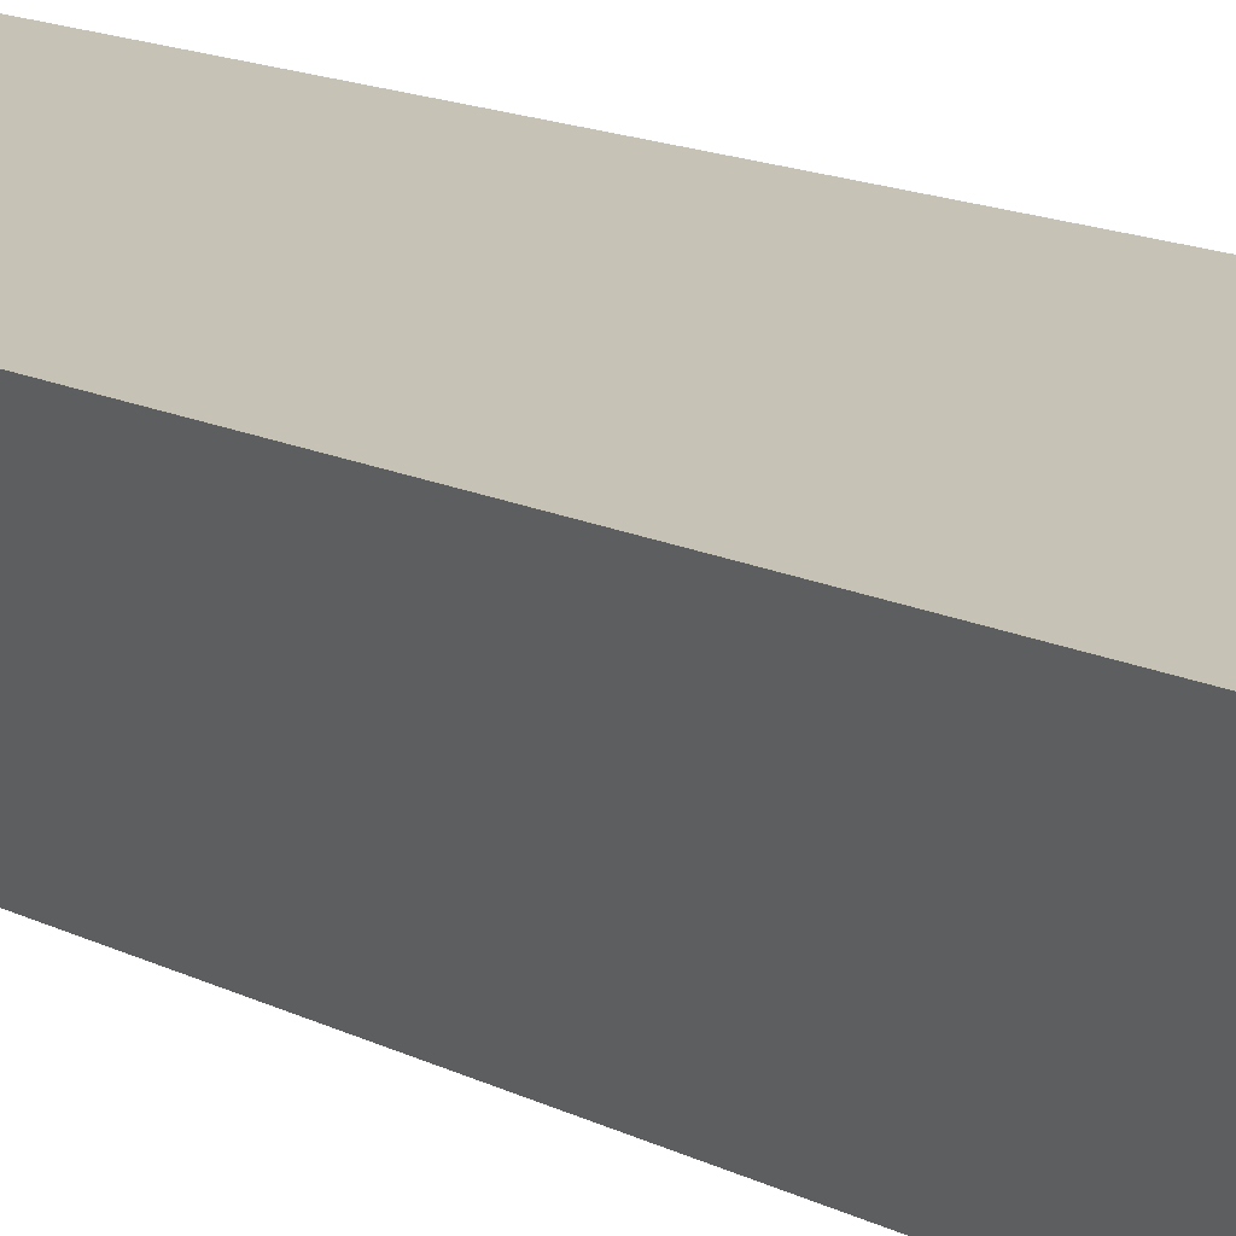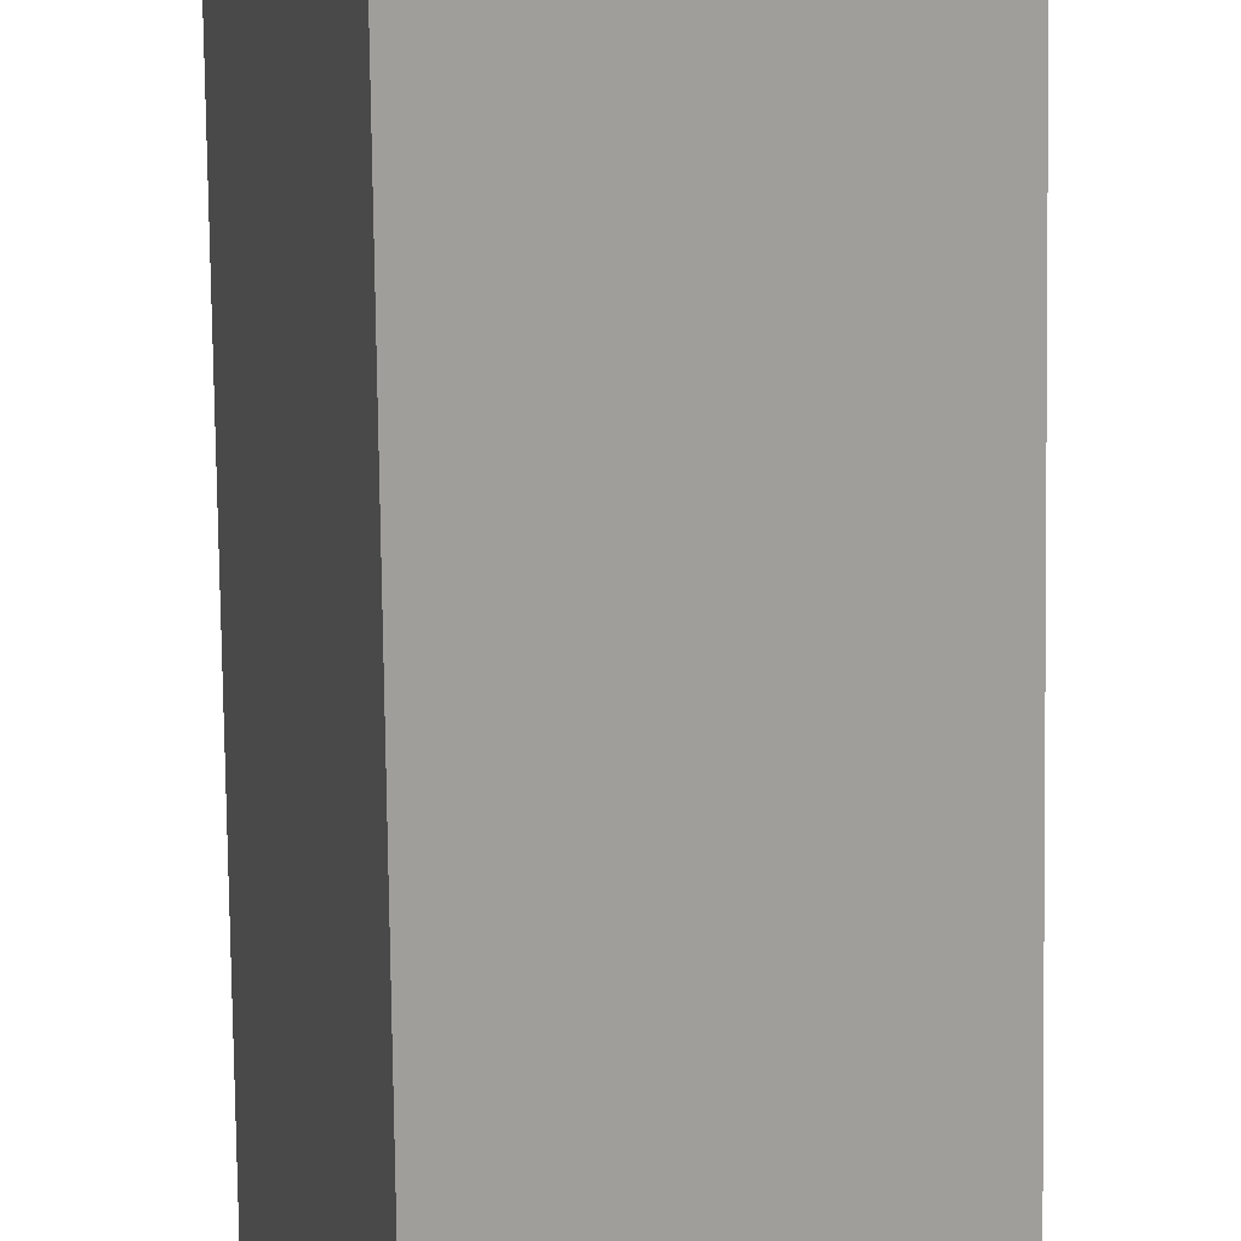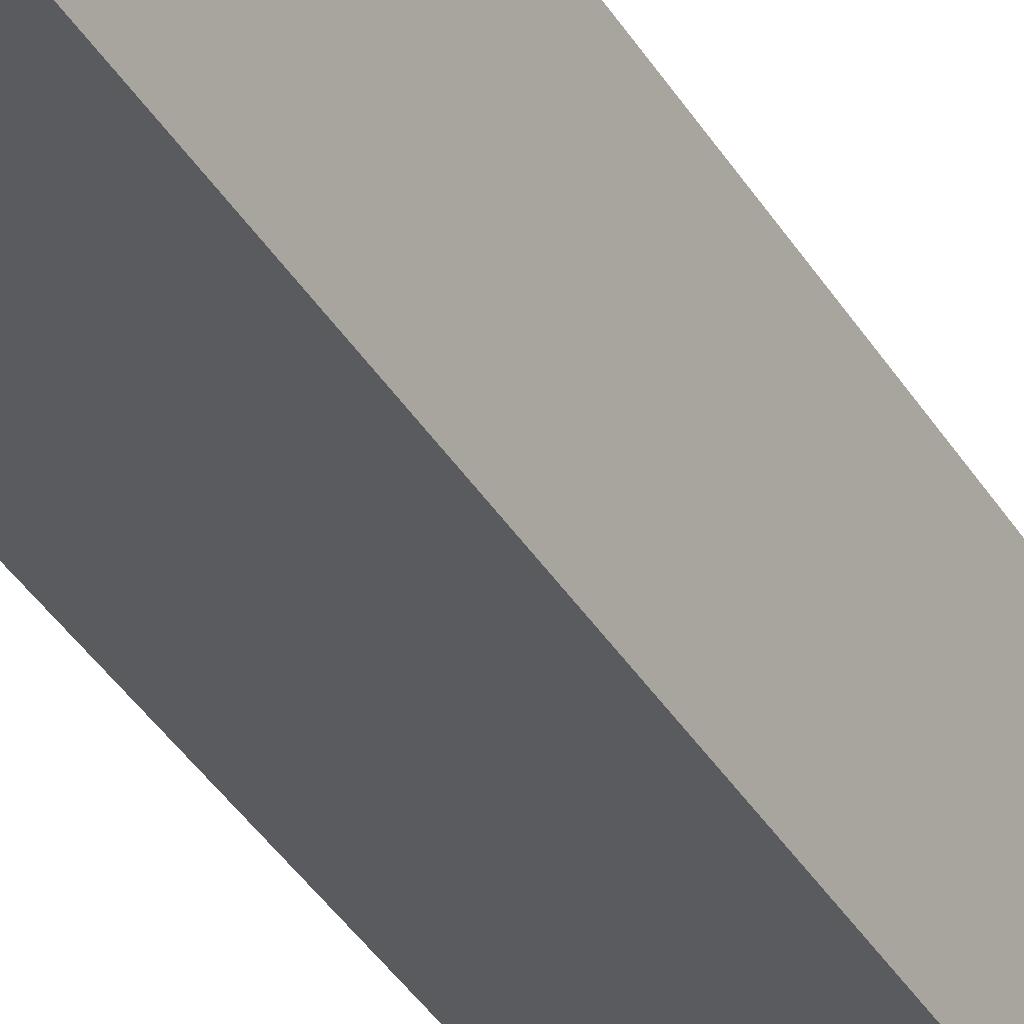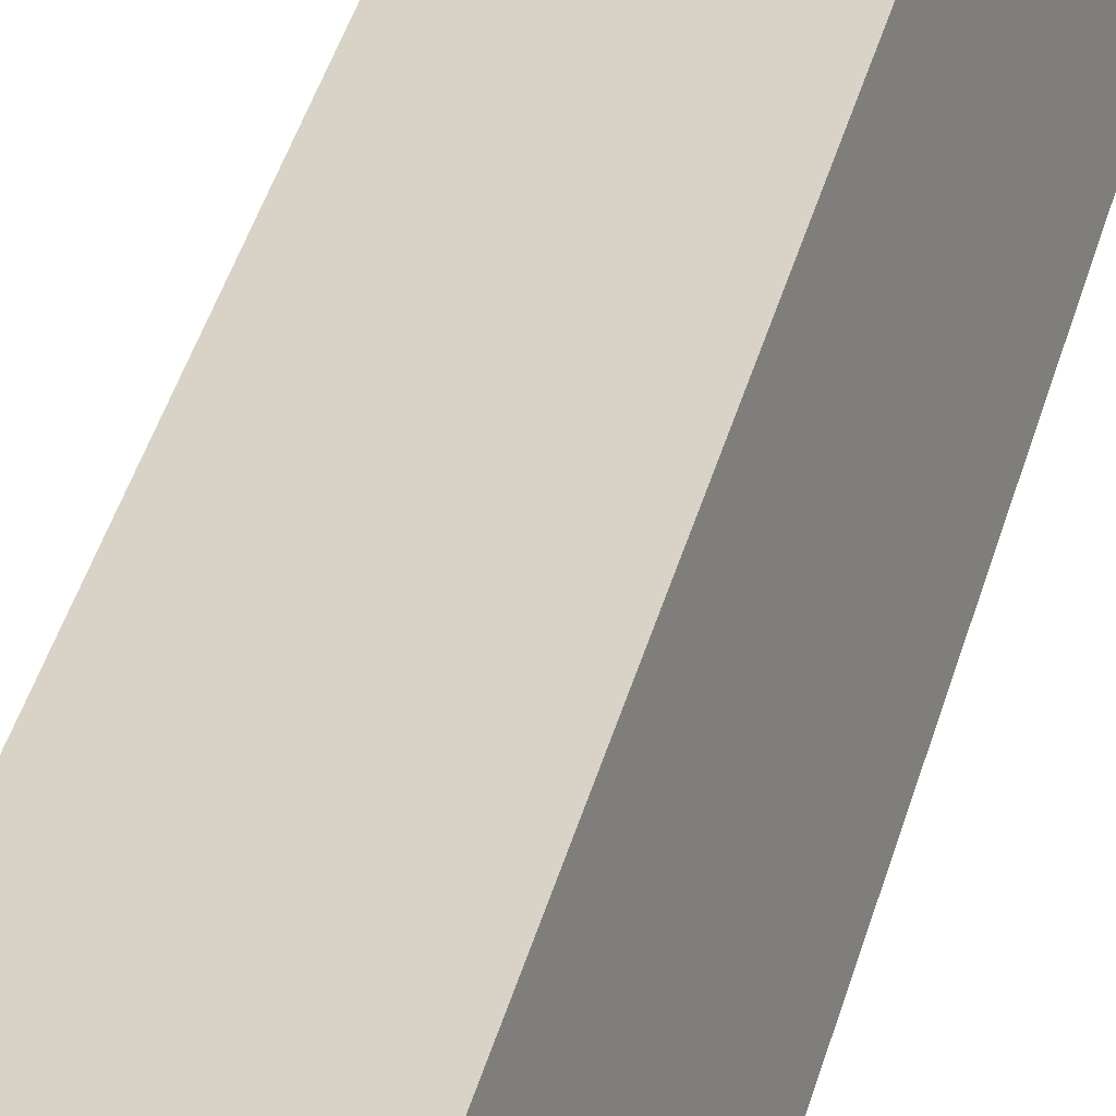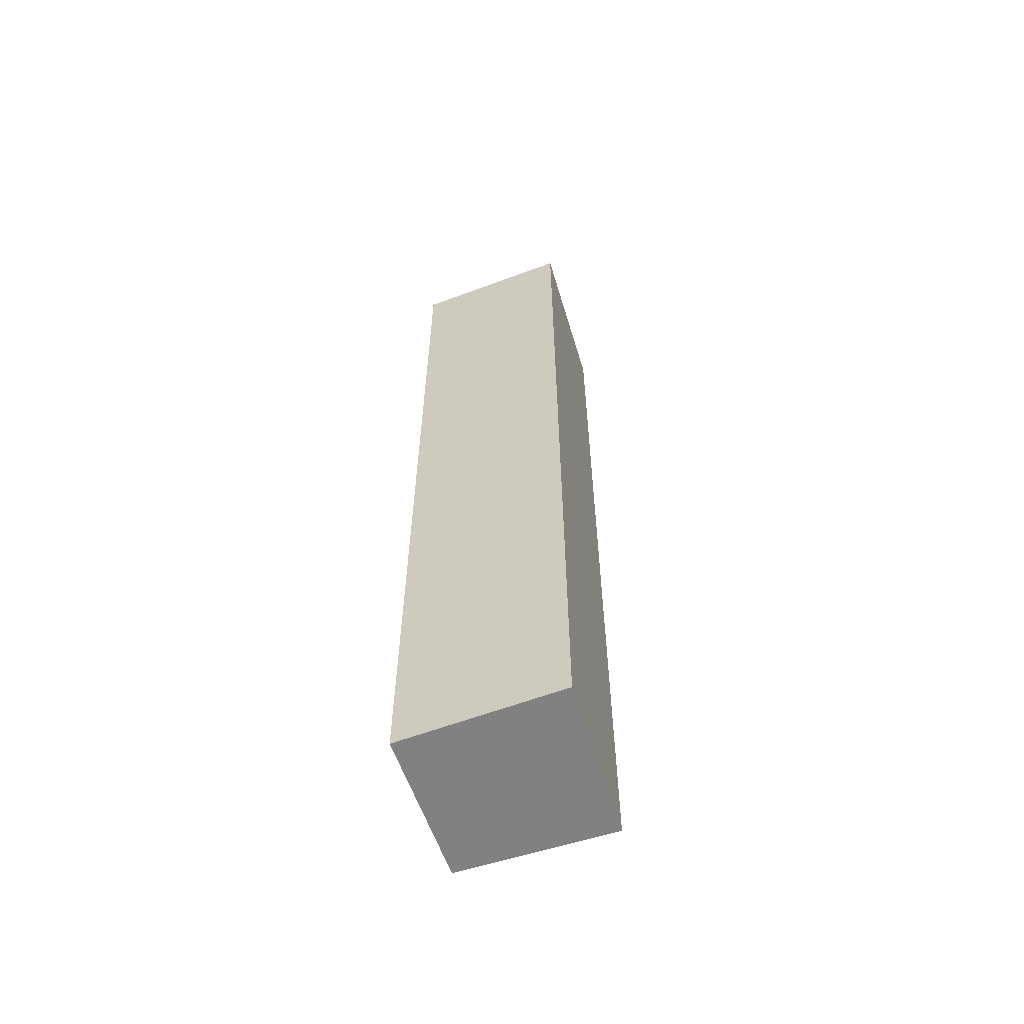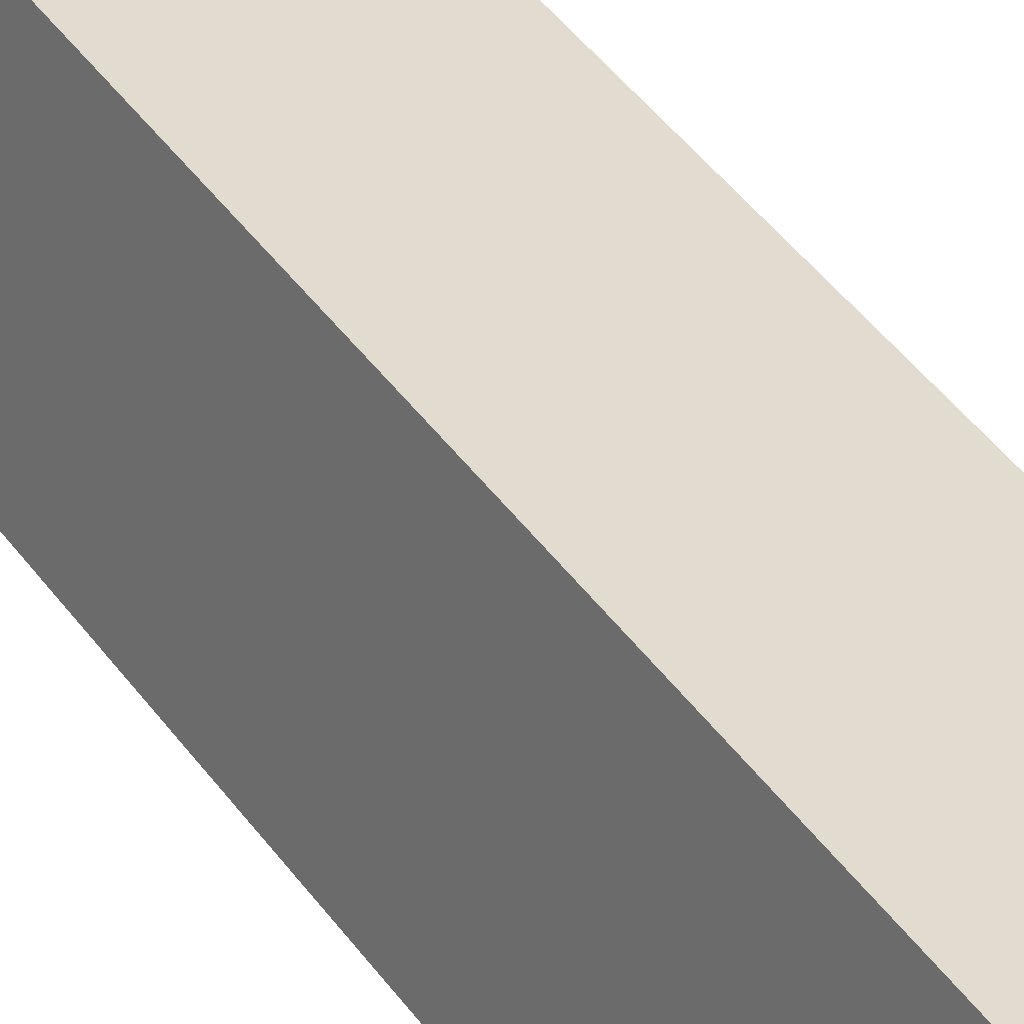
<metadata>
{"format":"obj","ext":"obj","renderer":"f3d","projection":"perspective","resolution":1024,"background":"white","views":[{"elev":11.3,"azim":144.6,"up":"+Z"},{"elev":-70.8,"azim":-179.3,"up":"+Z"},{"elev":-42.2,"azim":30.1,"up":"+Z"},{"elev":40.5,"azim":-165.3,"up":"+Z"},{"elev":-60.5,"azim":-55.9,"up":"+Y"},{"elev":43.0,"azim":-32.6,"up":"+Z"}]}
</metadata>
<code>
v  0 15.82 9.689e-16
v  3.149 15.82 1.865
v  2.427 15.82 -0.634
v  0.623 15.82 2.651
v  2.427 3.882e-17 -0.634
v  0 0 0
v  0.623 -1.623e-16 2.651
v  3.149 -1.142e-16 1.865
g defaultobject
f 1 2 3
f 2 1 4
f 5 1 3
f 1 5 6
f 6 4 1
f 4 6 7
f 7 2 4
f 2 7 8
f 8 3 2
f 3 8 5
f 5 7 6
f 7 5 8

</code>
